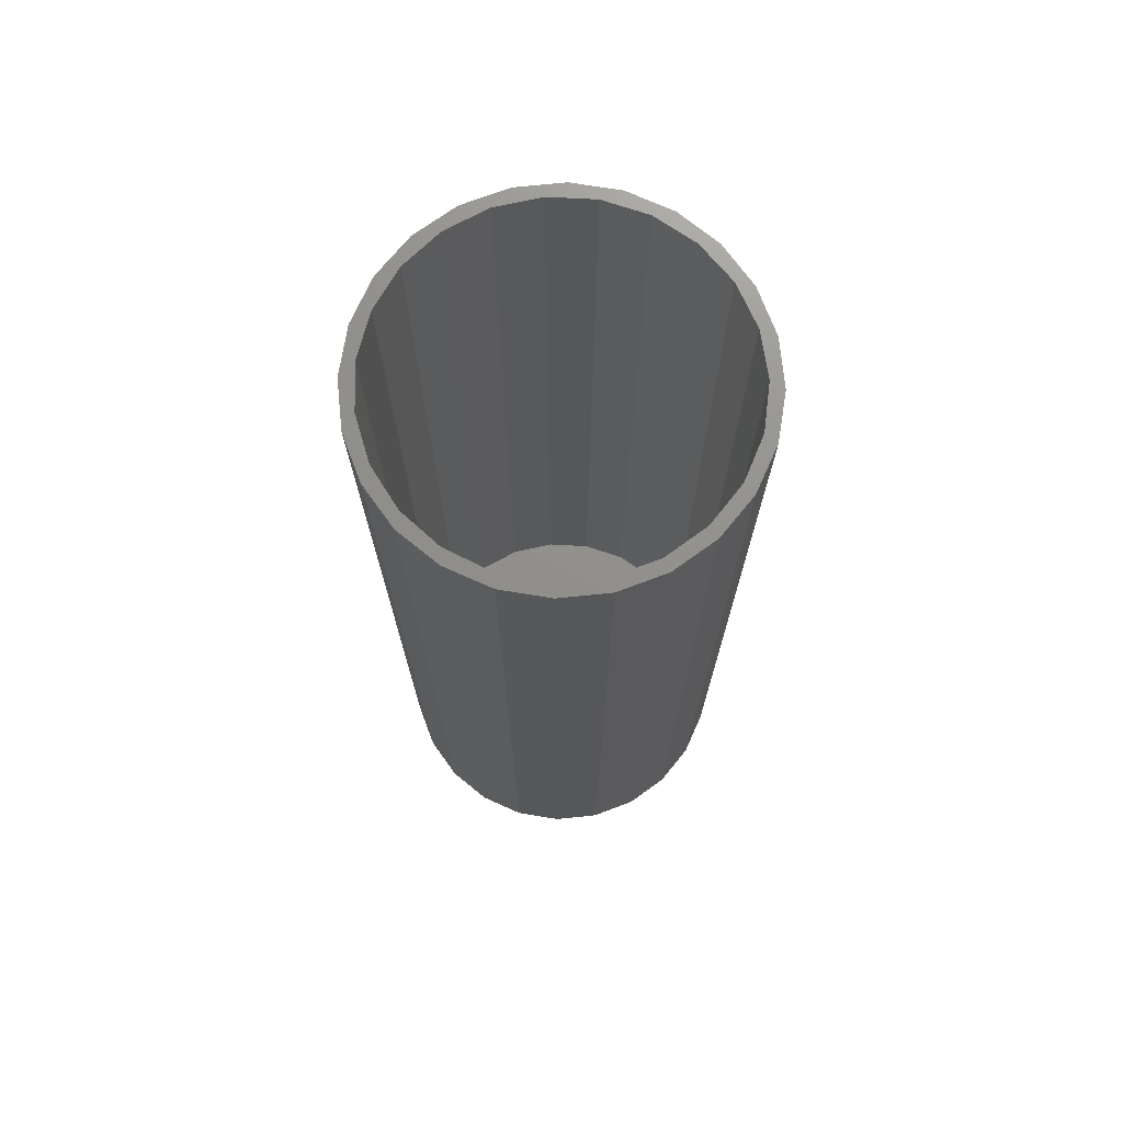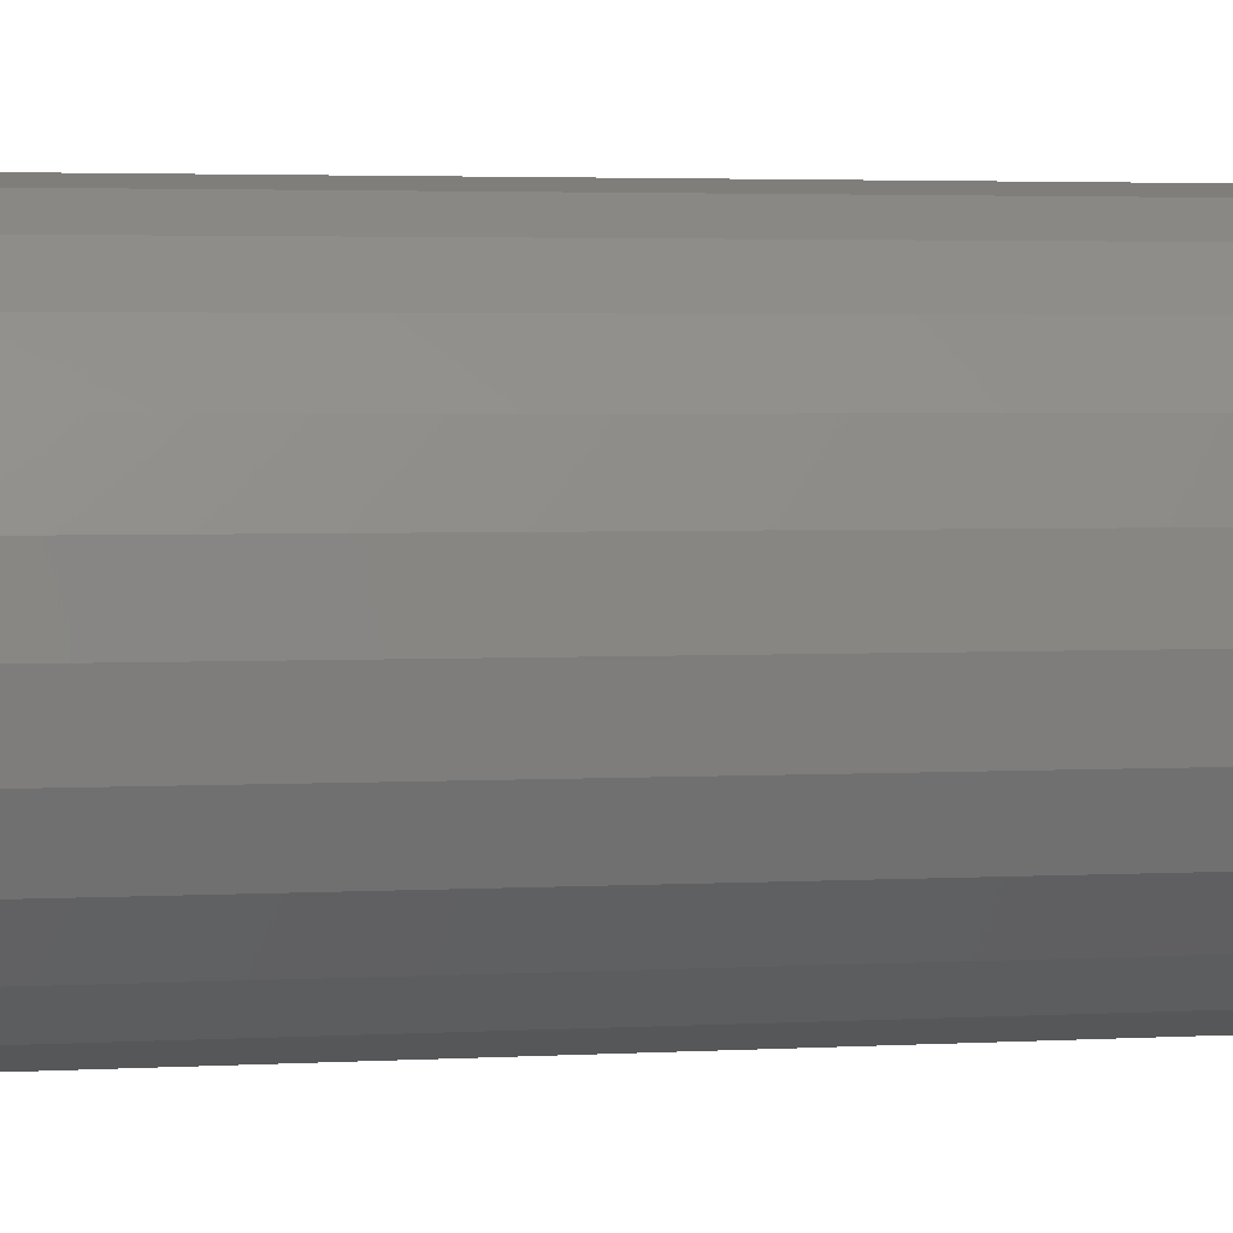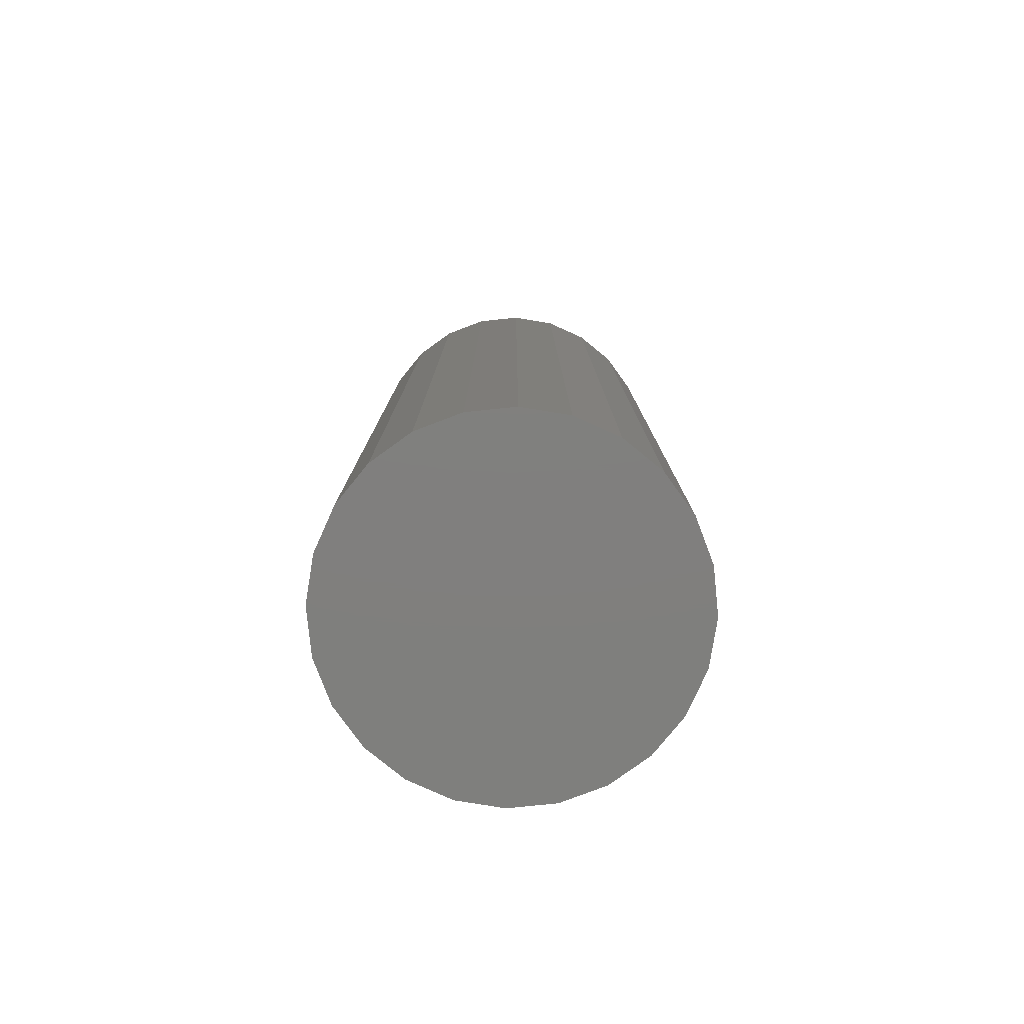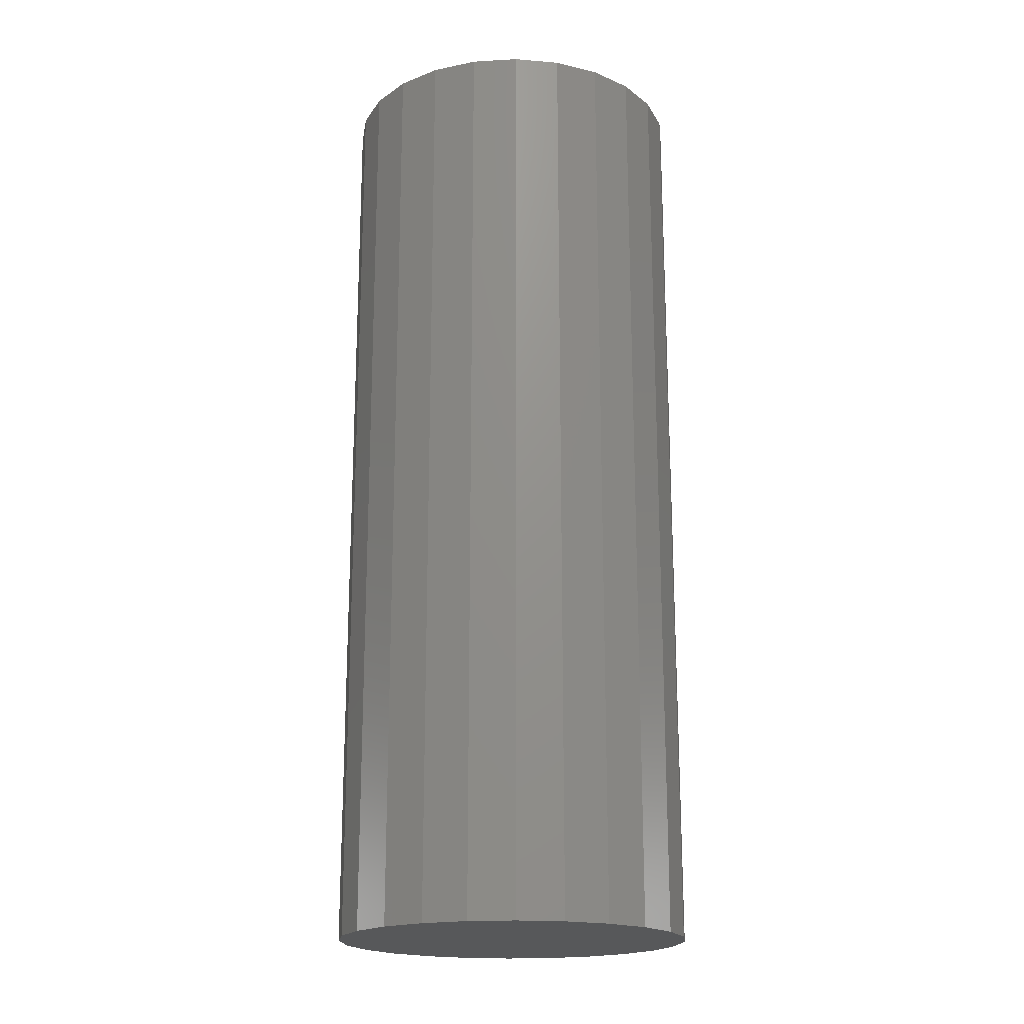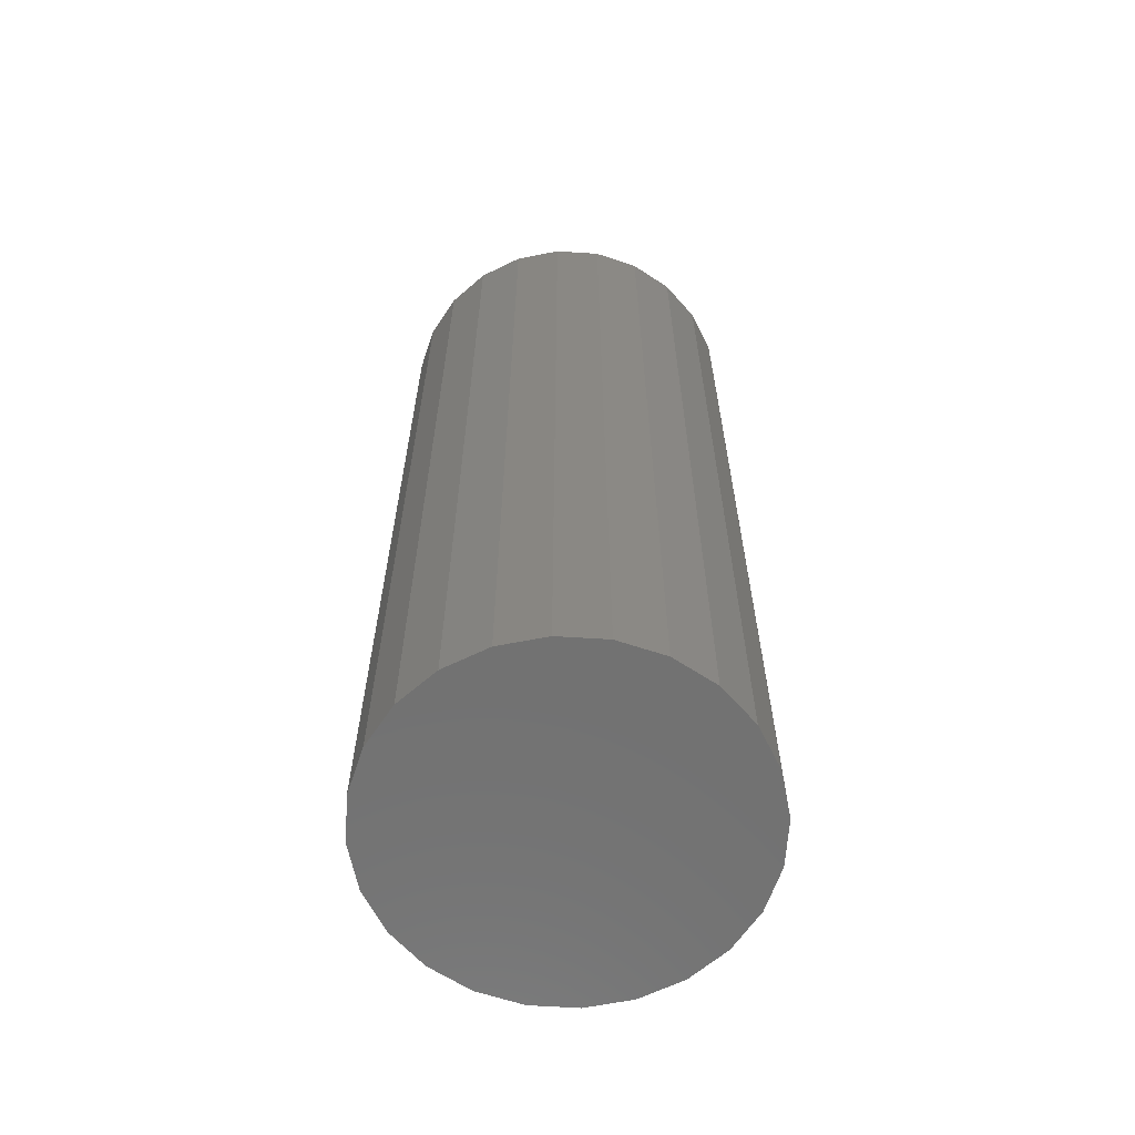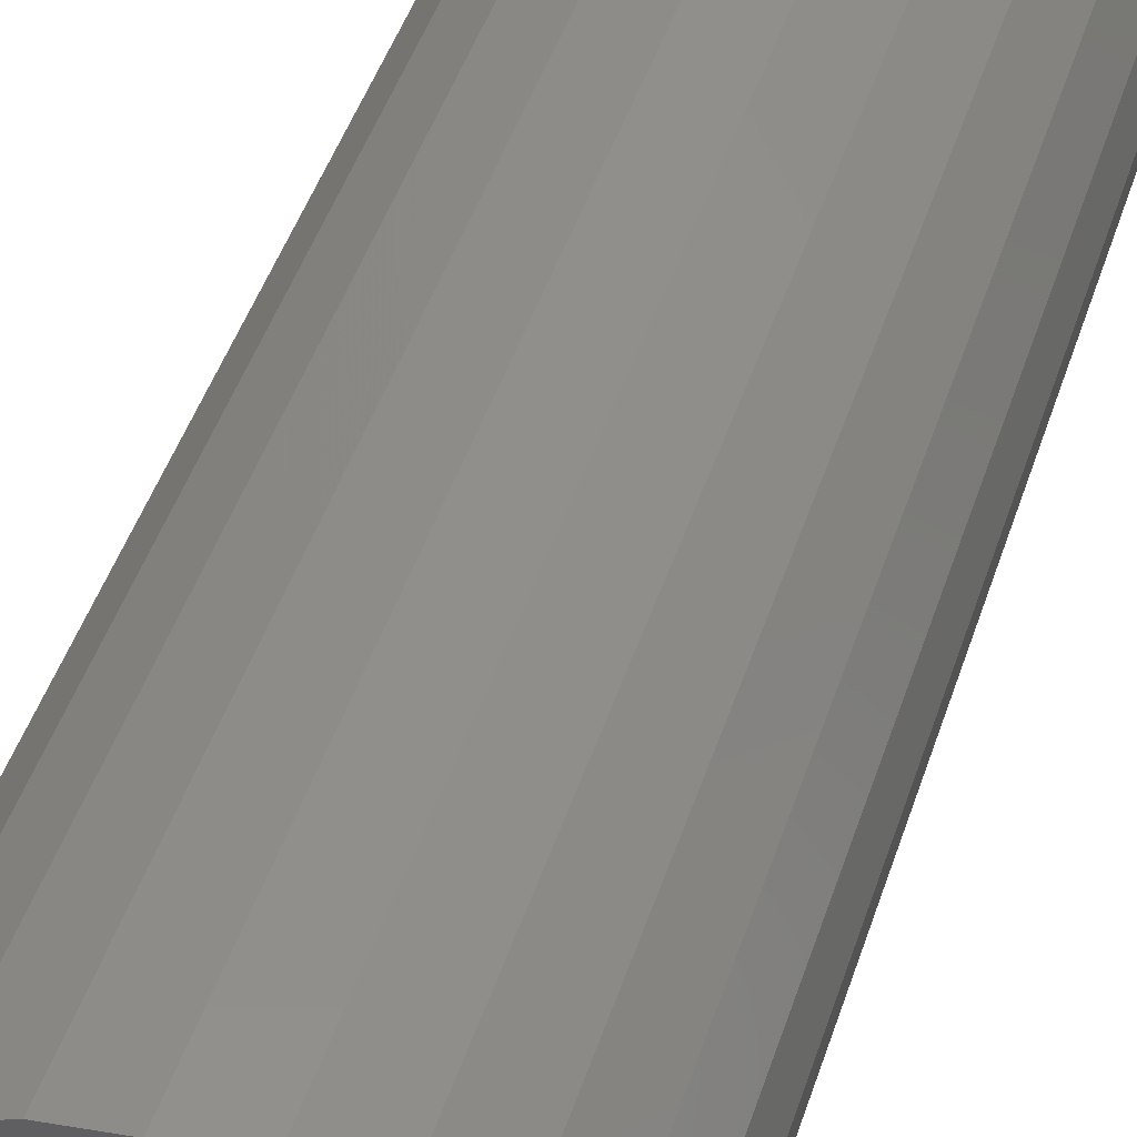
<metadata>
{"format":"stl","ext":"stl","renderer":"f3d","projection":"perspective","resolution":1024,"background":"white","views":[{"elev":72.4,"azim":89.7,"up":"+Z"},{"elev":2.7,"azim":77.3,"up":"+Y"},{"elev":-79.4,"azim":26.3,"up":"+Z"},{"elev":-19.2,"azim":71.7,"up":"+Z"},{"elev":-63.2,"azim":-58.2,"up":"+Z"},{"elev":46.4,"azim":-162.3,"up":"+Y"}]}
</metadata>
<code>
# stl→obj: 94 verts, 184 faces
v 14.64 7.96 -334.4
v 11.82 11.86 -334.4
v 16.3 3.441 -334.4
v 8.051 14.86 -334.4
v 16.68 -1.359 -334.4
v 3.614 16.73 -334.4
v 15.75 -6.084 -334.4
v -1.163 17.34 -334.4
v 13.58 -10.38 -334.4
v -5.926 16.63 -334.4
v 10.33 -13.94 -334.4
v -10.32 14.67 -334.4
v -14.02 11.59 -334.4
v -16.76 7.627 -334.4
v -18.32 3.073 -334.4
v -18.6 -1.734 -334.4
v -17.57 -6.438 -334.4
v -15.31 -10.69 -334.4
v -11.99 -14.17 -334.4
v -7.846 -16.63 -334.4
v -3.196 -17.88 -334.4
v 1.619 -17.83 -334.4
v 6.241 -16.48 -334.4
v 17.59 3.945 -336.4
v -14.91 -13.33 -336.4
v 15.85 8.603 -336.4
v -17.79 -9.284 -336.4
v 12.96 12.65 -336.4
v -19.54 -4.626 -336.4
v 9.12 15.82 -336.4
v -20.01 0.3246 -336.4
v 4.595 17.88 -336.4
v -19.19 5.229 -336.4
v -0.3099 18.7 -336.4
v -17.13 9.755 -336.4
v -5.26 18.22 -336.4
v -13.97 13.59 -336.4
v -9.918 16.48 -336.4
v -11.07 -16.5 -336.4
v 18.06 -1.005 -336.4
v -6.544 -18.56 -336.4
v 17.24 -5.91 -336.4
v -1.64 -19.38 -336.4
v 15.18 -10.44 -336.4
v 3.311 -18.9 -336.4
v 12.02 -14.27 -336.4
v 7.969 -17.16 -336.4
v 16.3 3.441 -236.4
v 14.64 7.96 -236.4
v 11.82 11.86 -236.4
v 8.051 14.86 -236.4
v 3.614 16.73 -236.4
v -1.163 17.34 -236.4
v -5.926 16.63 -236.4
v -10.32 14.67 -236.4
v -14.02 11.59 -236.4
v -16.76 7.627 -236.4
v -18.32 3.073 -236.4
v -18.6 -1.734 -236.4
v -17.57 -6.438 -236.4
v -15.31 -10.69 -236.4
v -11.99 -14.17 -236.4
v -7.846 -16.63 -236.4
v -3.196 -17.88 -236.4
v 1.619 -17.83 -236.4
v 6.241 -16.48 -236.4
v 10.33 -13.94 -236.4
v 13.58 -10.38 -236.4
v 15.75 -6.084 -236.4
v 16.68 -1.359 -236.4
v 12.96 12.65 -236.4
v 15.85 8.603 -236.4
v 17.59 3.945 -236.4
v 18.06 -1.005 -236.4
v 17.24 -5.91 -236.4
v 15.18 -10.44 -236.4
v 12.02 -14.27 -236.4
v 7.969 -17.16 -236.4
v 3.311 -18.9 -236.4
v -1.64 -19.38 -236.4
v -6.544 -18.56 -236.4
v -11.07 -16.5 -236.4
v -14.91 -13.33 -236.4
v -17.79 -9.284 -236.4
v -19.54 -4.626 -236.4
v -20.01 0.3246 -236.4
v -19.19 5.229 -236.4
v -17.13 9.755 -236.4
v -13.97 13.59 -236.4
v -9.918 16.48 -236.4
v -5.26 18.22 -236.4
v -0.3099 18.7 -236.4
v 4.595 17.88 -236.4
v 9.12 15.82 -236.4
f 1 2 3
f 3 2 4
f 3 4 5
f 5 4 6
f 5 6 7
f 7 6 8
f 7 8 9
f 9 8 10
f 9 10 11
f 11 10 12
f 11 12 13
f 13 14 11
f 11 14 15
f 11 15 16
f 16 17 11
f 11 17 18
f 11 18 19
f 19 20 11
f 11 20 21
f 11 21 22
f 22 23 11
f 24 25 26
f 26 25 27
f 26 27 28
f 28 27 29
f 28 29 30
f 30 29 31
f 30 31 32
f 32 31 33
f 32 33 34
f 34 33 35
f 34 35 36
f 36 35 37
f 36 37 38
f 25 24 39
f 39 24 40
f 39 40 41
f 41 40 42
f 41 42 43
f 43 42 44
f 43 44 45
f 45 44 46
f 45 46 47
f 3 48 1
f 1 48 49
f 1 49 2
f 2 49 50
f 2 50 4
f 4 50 51
f 4 51 6
f 6 51 52
f 6 52 8
f 8 52 53
f 8 53 10
f 10 53 54
f 10 54 12
f 12 54 55
f 12 55 13
f 13 55 56
f 13 56 14
f 14 56 57
f 14 57 15
f 15 57 58
f 15 58 16
f 16 58 59
f 16 59 17
f 17 59 60
f 17 60 18
f 18 60 61
f 18 61 19
f 19 61 62
f 19 62 20
f 20 62 63
f 20 63 21
f 21 63 64
f 21 64 22
f 22 64 65
f 22 65 23
f 23 65 66
f 23 66 11
f 11 66 67
f 11 67 9
f 9 67 68
f 9 68 7
f 7 68 69
f 7 69 5
f 5 69 70
f 5 70 3
f 3 70 48
f 28 71 26
f 26 71 72
f 26 72 24
f 24 72 73
f 24 73 40
f 40 73 74
f 40 74 42
f 42 74 75
f 42 75 44
f 44 75 76
f 44 76 46
f 46 76 77
f 46 77 47
f 47 77 78
f 47 78 45
f 45 78 79
f 45 79 43
f 43 79 80
f 43 80 41
f 41 80 81
f 41 81 39
f 39 81 82
f 39 82 25
f 25 82 83
f 25 83 27
f 27 83 84
f 27 84 29
f 29 84 85
f 29 85 31
f 31 85 86
f 31 86 33
f 33 86 87
f 33 87 35
f 35 87 88
f 35 88 37
f 37 88 89
f 37 89 38
f 38 89 90
f 38 90 36
f 36 90 91
f 36 91 34
f 34 91 92
f 34 92 32
f 32 92 93
f 32 93 30
f 30 93 94
f 30 94 28
f 28 94 71
f 48 73 49
f 49 73 72
f 49 72 71
f 73 48 74
f 74 48 70
f 74 70 75
f 75 70 69
f 75 69 76
f 76 69 68
f 76 68 77
f 77 68 67
f 77 67 78
f 78 67 66
f 78 66 79
f 79 66 65
f 79 65 80
f 80 65 64
f 80 64 81
f 81 64 63
f 81 63 82
f 82 63 62
f 82 62 83
f 83 62 61
f 83 61 84
f 84 61 60
f 84 60 85
f 85 60 59
f 85 59 86
f 86 59 58
f 86 58 87
f 87 58 57
f 87 57 88
f 88 57 56
f 88 56 89
f 89 56 55
f 89 55 90
f 90 55 54
f 90 54 91
f 91 54 53
f 91 53 92
f 92 53 52
f 92 52 93
f 93 52 51
f 93 51 94
f 94 51 50
f 94 50 71
f 71 50 49

</code>
